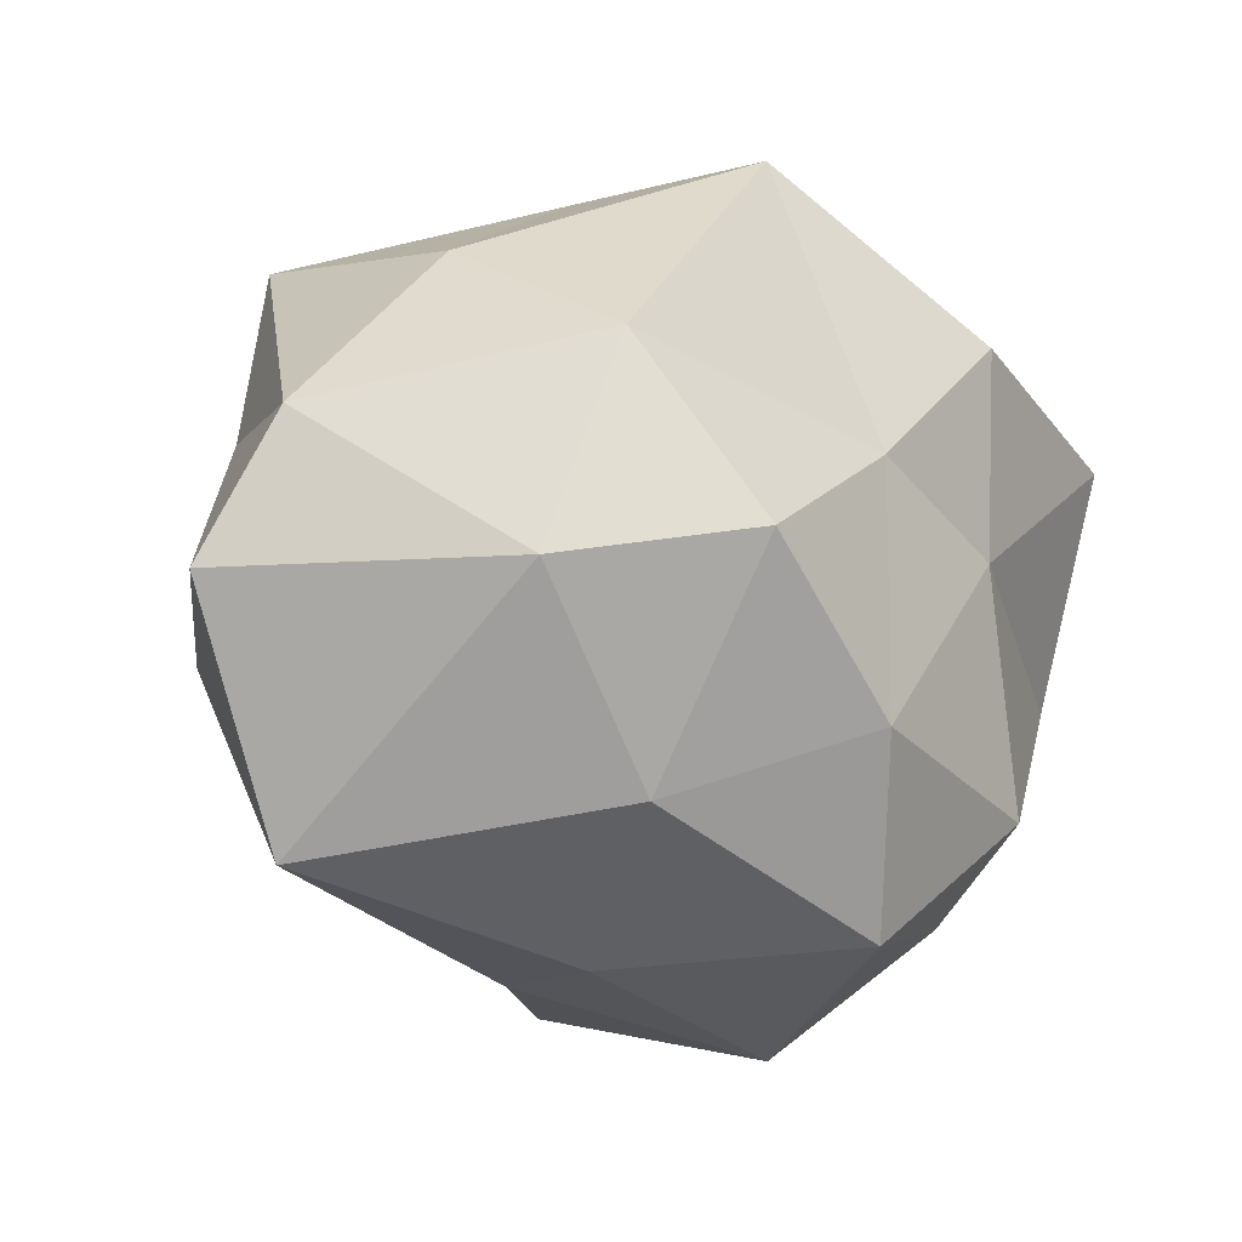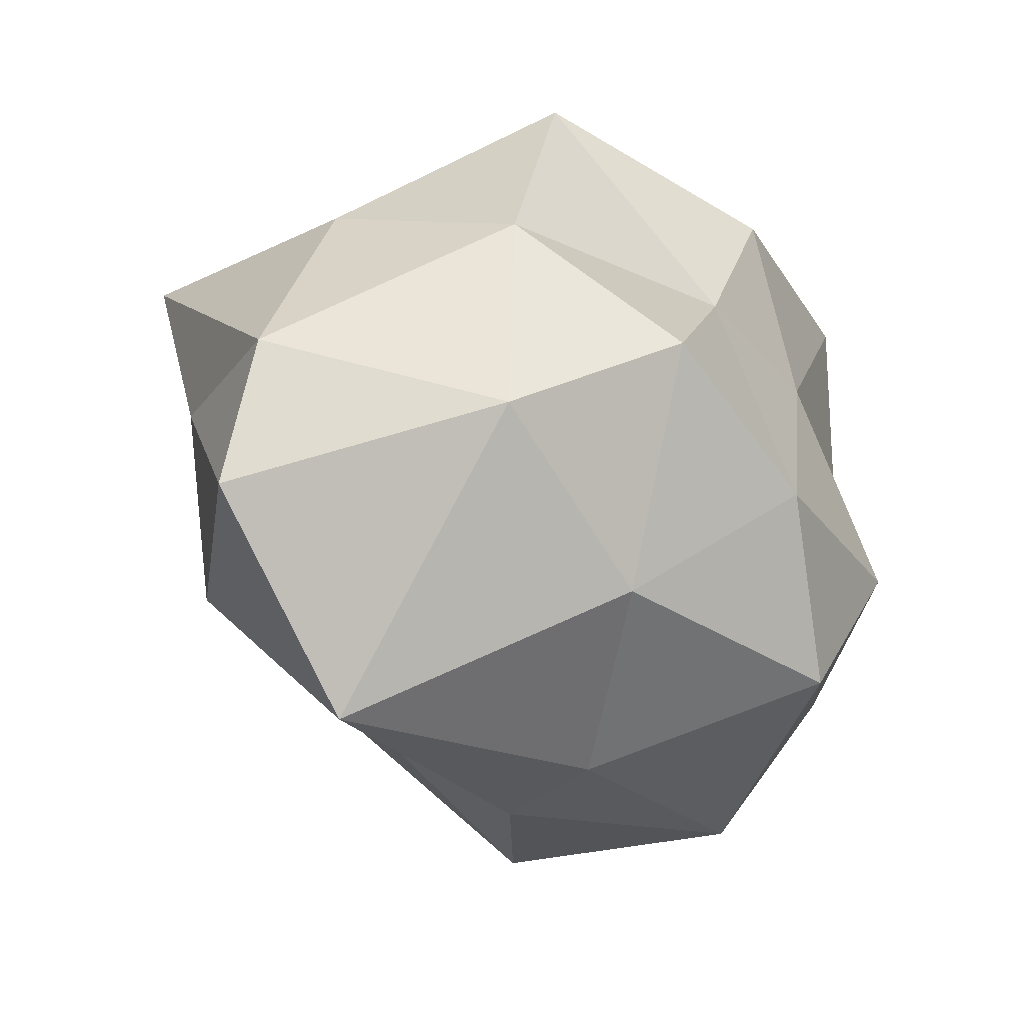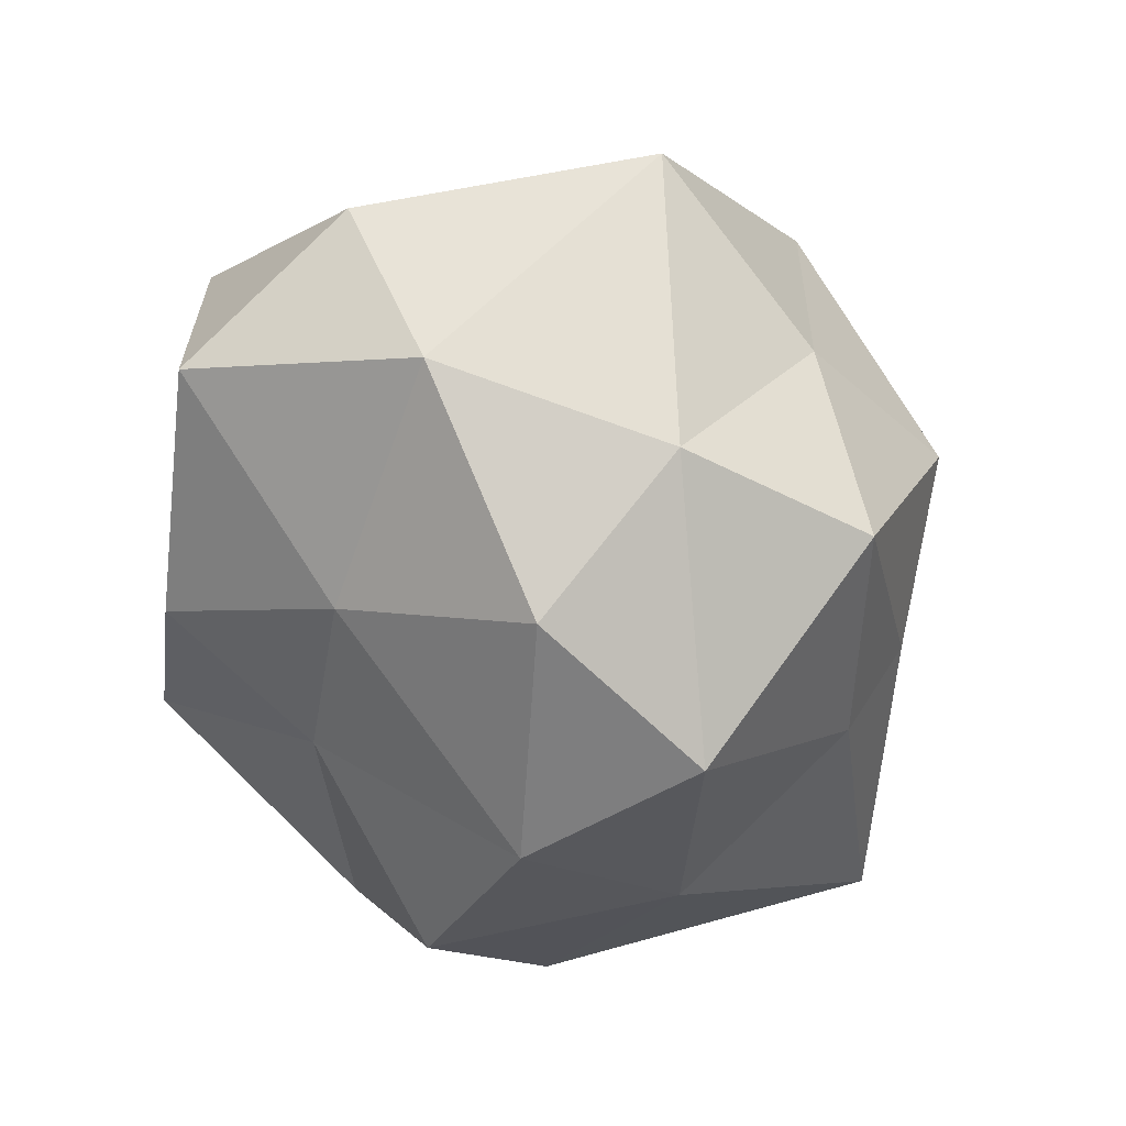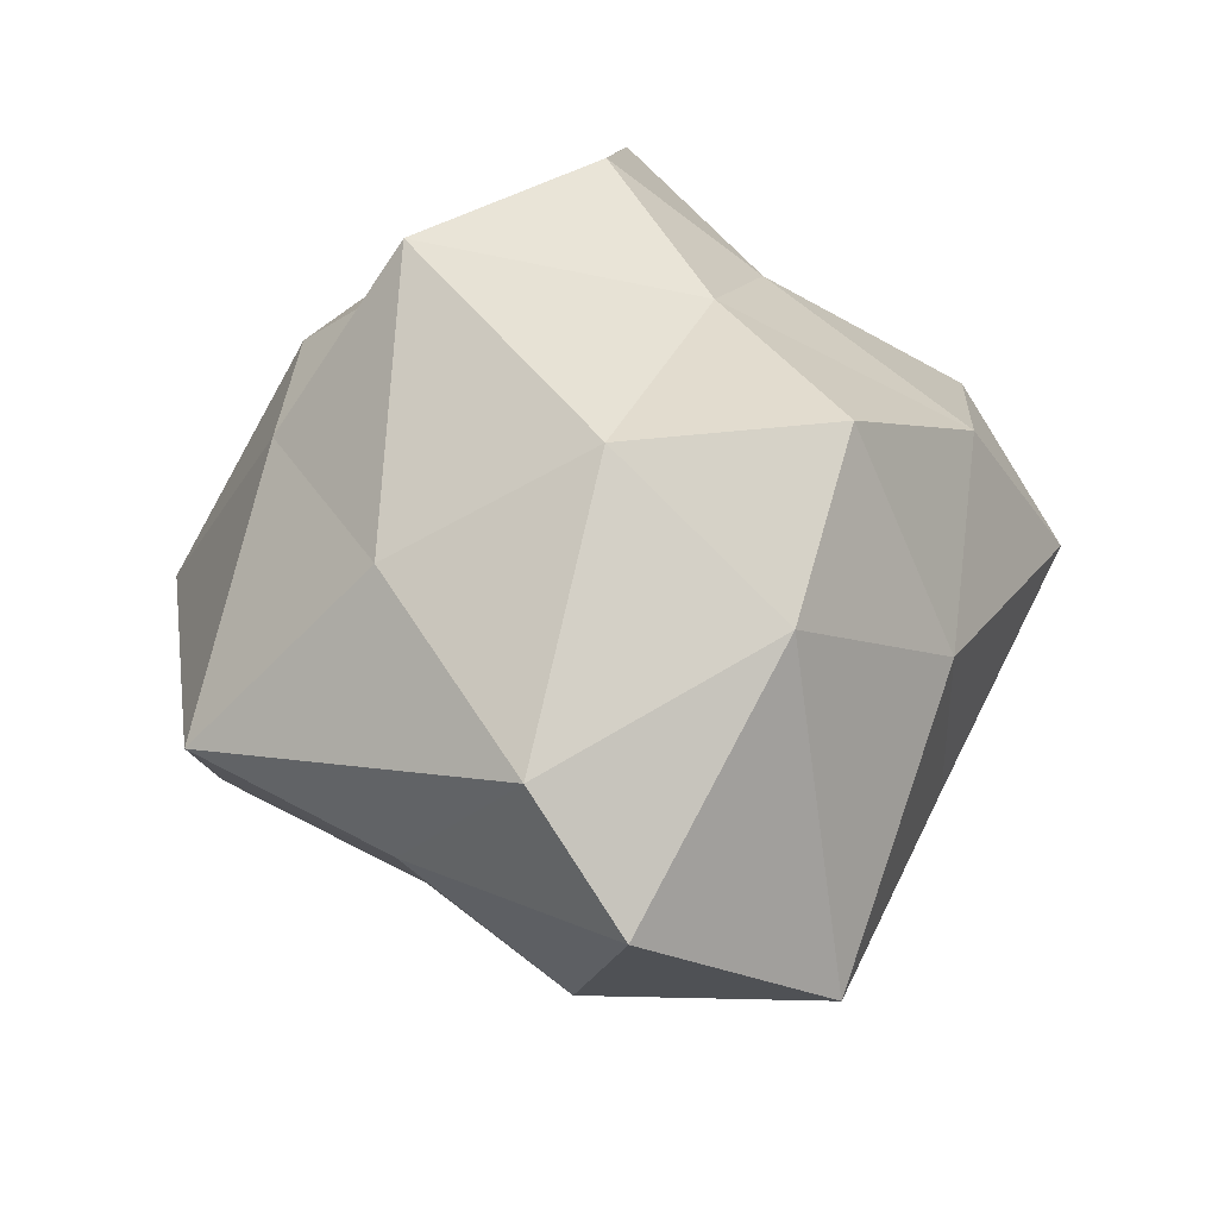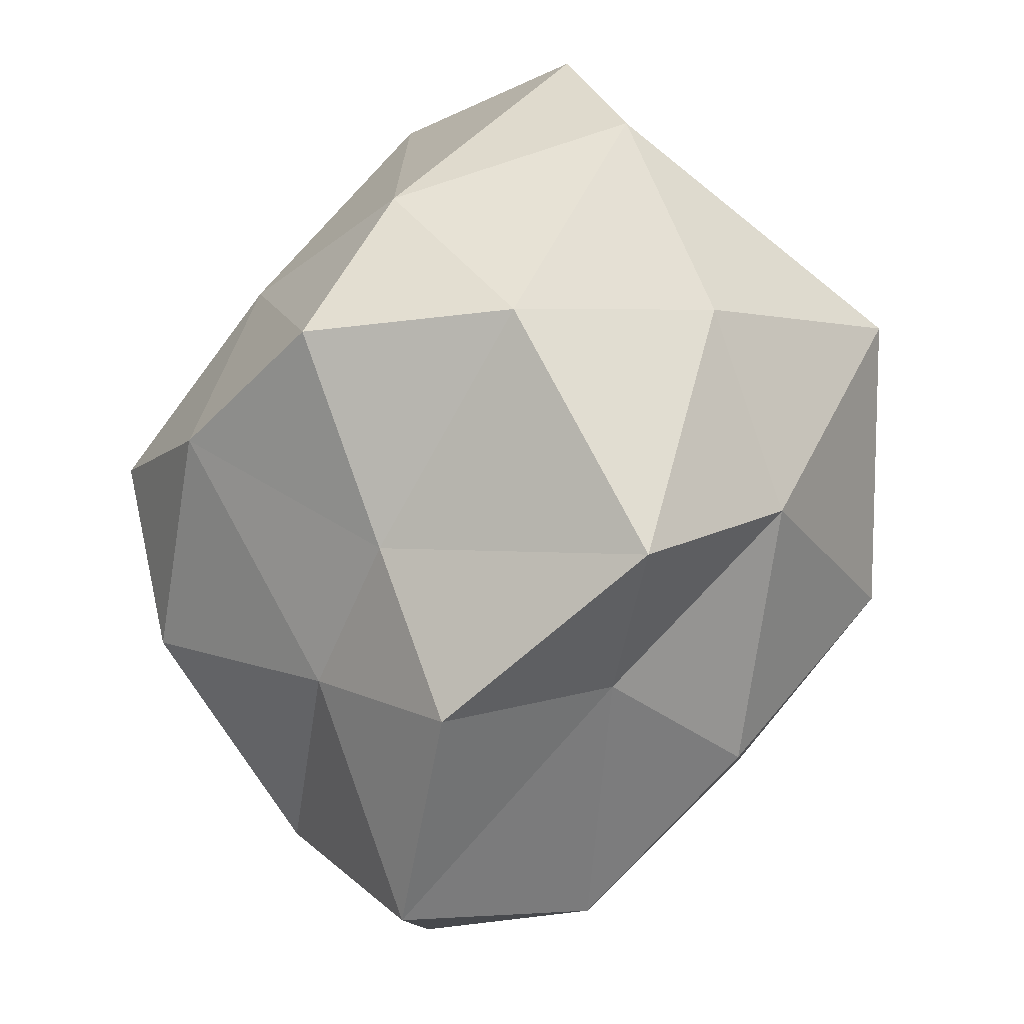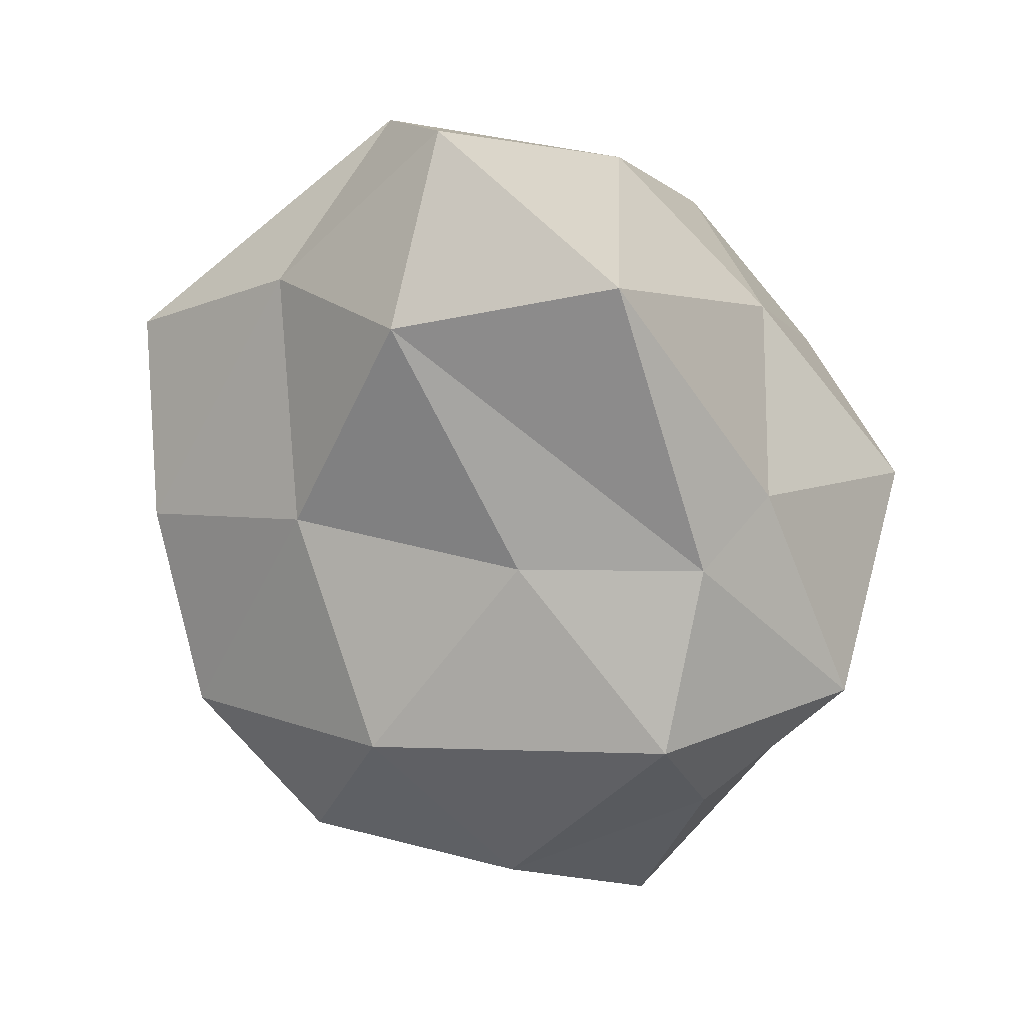
<metadata>
{"format":"obj","ext":"obj","renderer":"f3d","projection":"perspective","resolution":1024,"background":"white","views":[{"elev":54.0,"azim":-54.2,"up":"+Z"},{"elev":45.3,"azim":-71.6,"up":"+Z"},{"elev":-79.8,"azim":149.0,"up":"+Y"},{"elev":71.4,"azim":-120.1,"up":"+Z"},{"elev":59.7,"azim":71.1,"up":"+Z"},{"elev":-11.2,"azim":-106.9,"up":"+Z"}]}
</metadata>
<code>
v  0.0961 1.046 -0.0961
v  0.5746 0.9093 -0.0506
v  0.2086 0.8908 -0.5779
v  0.9259 0.3749 0.0176
v  0.736 0.4925 -0.4721
v  0.2631 0.5456 -0.9053
v  -0.3373 0.75 -0.1773
v  -0.285 0.5311 -0.7508
v  -0.6429 0.249 -0.3334
v  -0.4022 0.8203 0.4408
v  -0.8039 0.6236 0.2172
v  -0.86 0.5219 0.7181
v  0.0398 1.095 0.4221
v  -0.5037 0.5552 0.8672
v  0.0744 0.5812 0.796
v  0.5356 0.6045 0.5279
v  0.7902 0.0633 0.374
v  1.104 -0.0989 -0.244
v  0.7854 -0.3796 0.4608
v  1.03 -0.5804 -0.0894
v  0.8883 -0.4797 -0.5907
v  0.5416 0.0607 -0.8153
v  -0.086 0.0961 -1.046
v  0.3378 -0.4233 -1.064
v  -0.2015 -0.4119 -0.8576
v  -0.634 -0.1416 -0.7834
v  -0.7984 -0.1875 -0.3418
v  -0.5005 -0.6973 -0.5852
v  -0.755 -0.3852 -0.1297
v  -1.112 0.1401 0.2762
v  -0.4901 -0.0829 0.8347
v  -0.6111 -0.4409 0.4148
v  -0.1642 -0.4224 0.8437
v  0.0132 0.0694 0.9537
v  0.6854 0.1762 0.8028
v  0.3247 -0.3893 0.5541
v  0.0694 -0.9537 -0.0694
v  -0.0073 -0.832 -0.5464
v  0.5714 -0.7507 -0.4182
v  -0.4226 -0.9016 0.0331
v  -0.197 -0.7483 0.4536
v  0.4518 -0.6099 0.1998
g GeoSphere001
f 1 2 3
f 2 4 5
f 2 5 3
f 3 5 6
f 1 3 7
f 3 6 8
f 3 8 7
f 7 8 9
f 1 7 10
f 7 9 11
f 7 11 10
f 10 11 12
f 1 10 13
f 10 12 14
f 10 14 13
f 13 14 15
f 1 13 2
f 13 15 16
f 13 16 2
f 2 16 4
f 4 17 18
f 17 19 20
f 17 20 18
f 18 20 21
f 6 22 23
f 22 21 24
f 22 24 23
f 23 24 25
f 9 26 27
f 26 25 28
f 26 28 27
f 27 28 29
f 12 30 31
f 30 29 32
f 30 32 31
f 31 32 33
f 15 34 35
f 34 33 36
f 34 36 35
f 35 36 19
f 21 22 18
f 22 6 5
f 22 5 18
f 18 5 4
f 25 26 23
f 26 9 8
f 26 8 23
f 23 8 6
f 29 30 27
f 30 12 11
f 30 11 27
f 27 11 9
f 33 34 31
f 34 15 14
f 34 14 31
f 31 14 12
f 19 17 35
f 17 4 16
f 17 16 35
f 35 16 15
f 37 38 39
f 38 25 24
f 38 24 39
f 39 24 21
f 37 40 38
f 40 29 28
f 40 28 38
f 38 28 25
f 37 41 40
f 41 33 32
f 41 32 40
f 40 32 29
f 37 42 41
f 42 19 36
f 42 36 41
f 41 36 33
f 37 39 42
f 39 21 20
f 39 20 42
f 42 20 19

</code>
